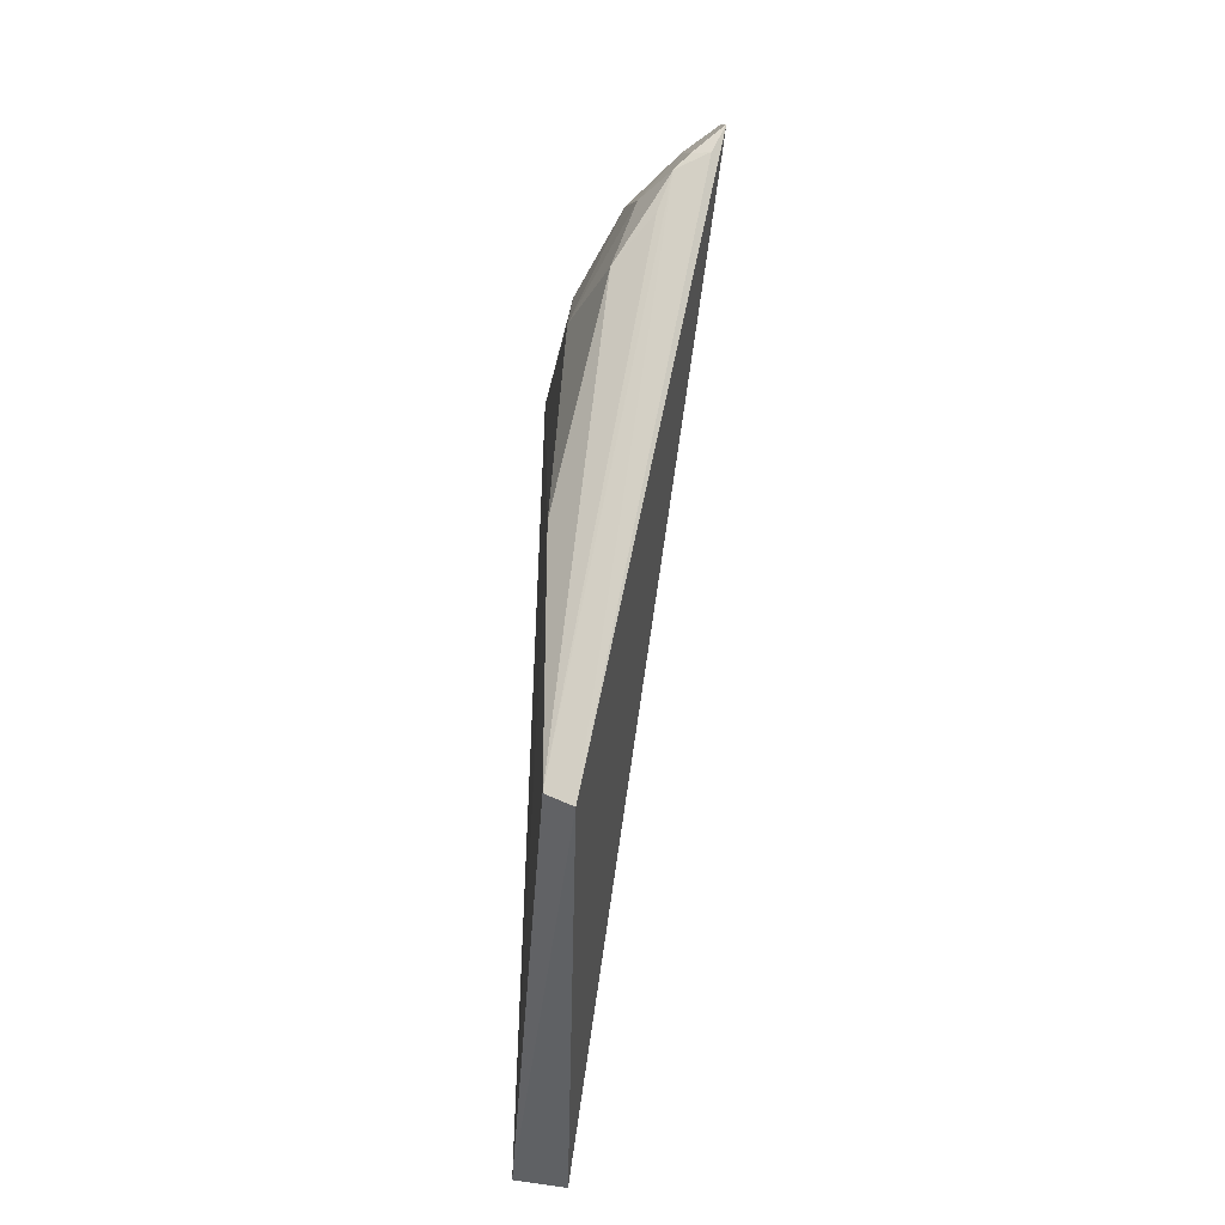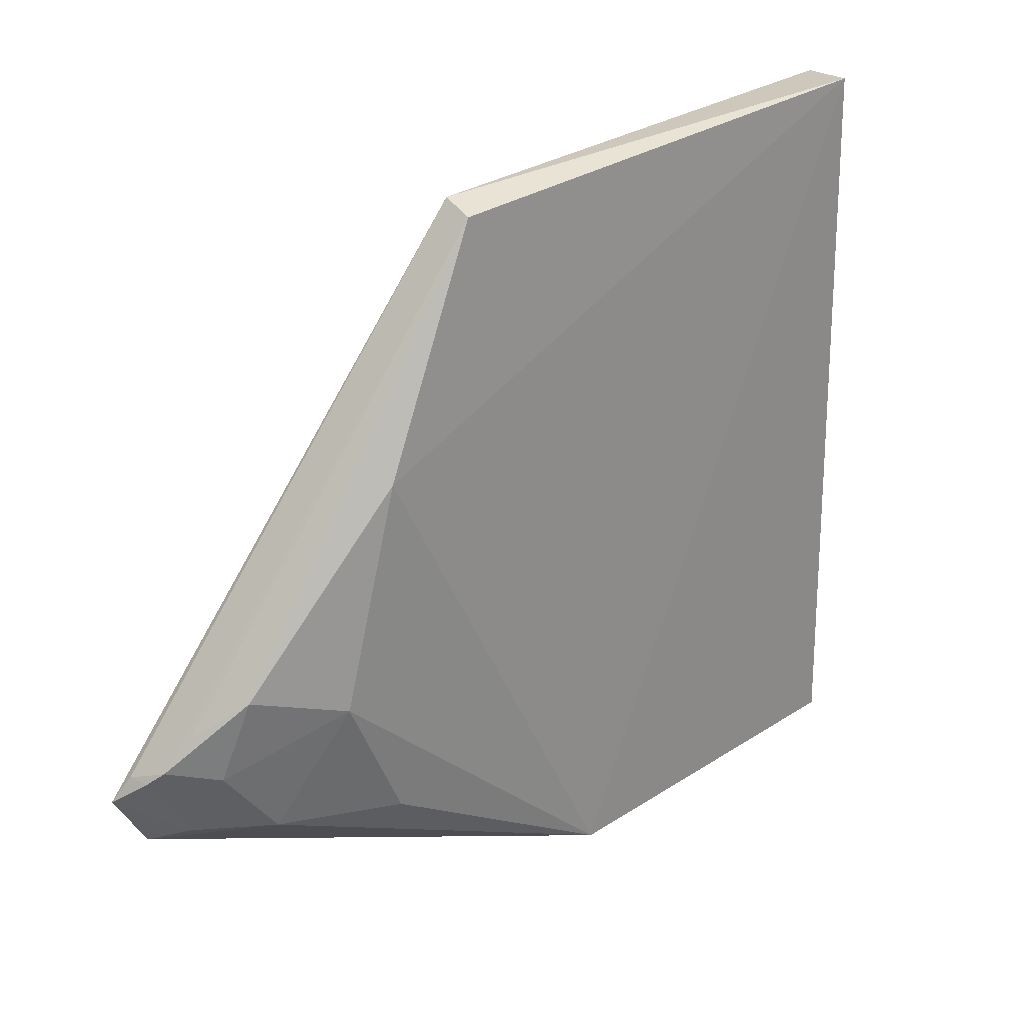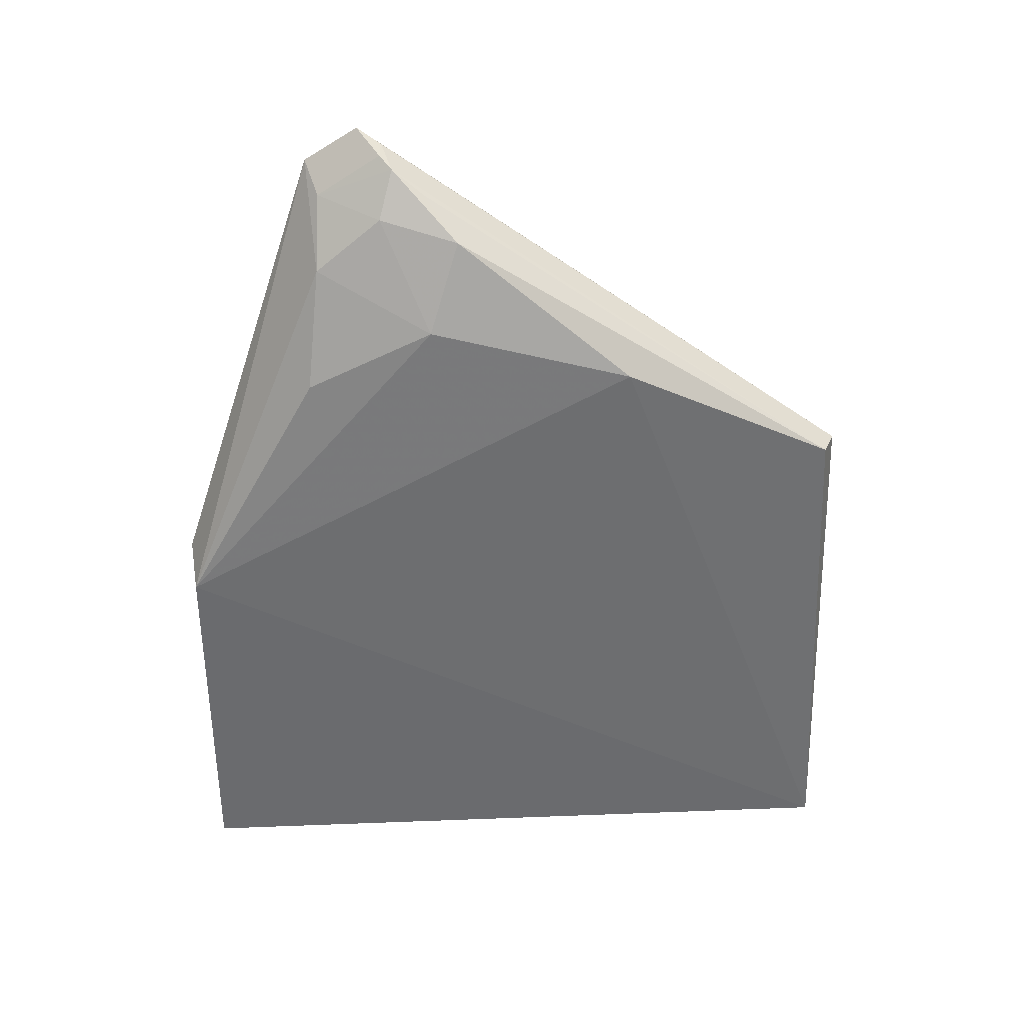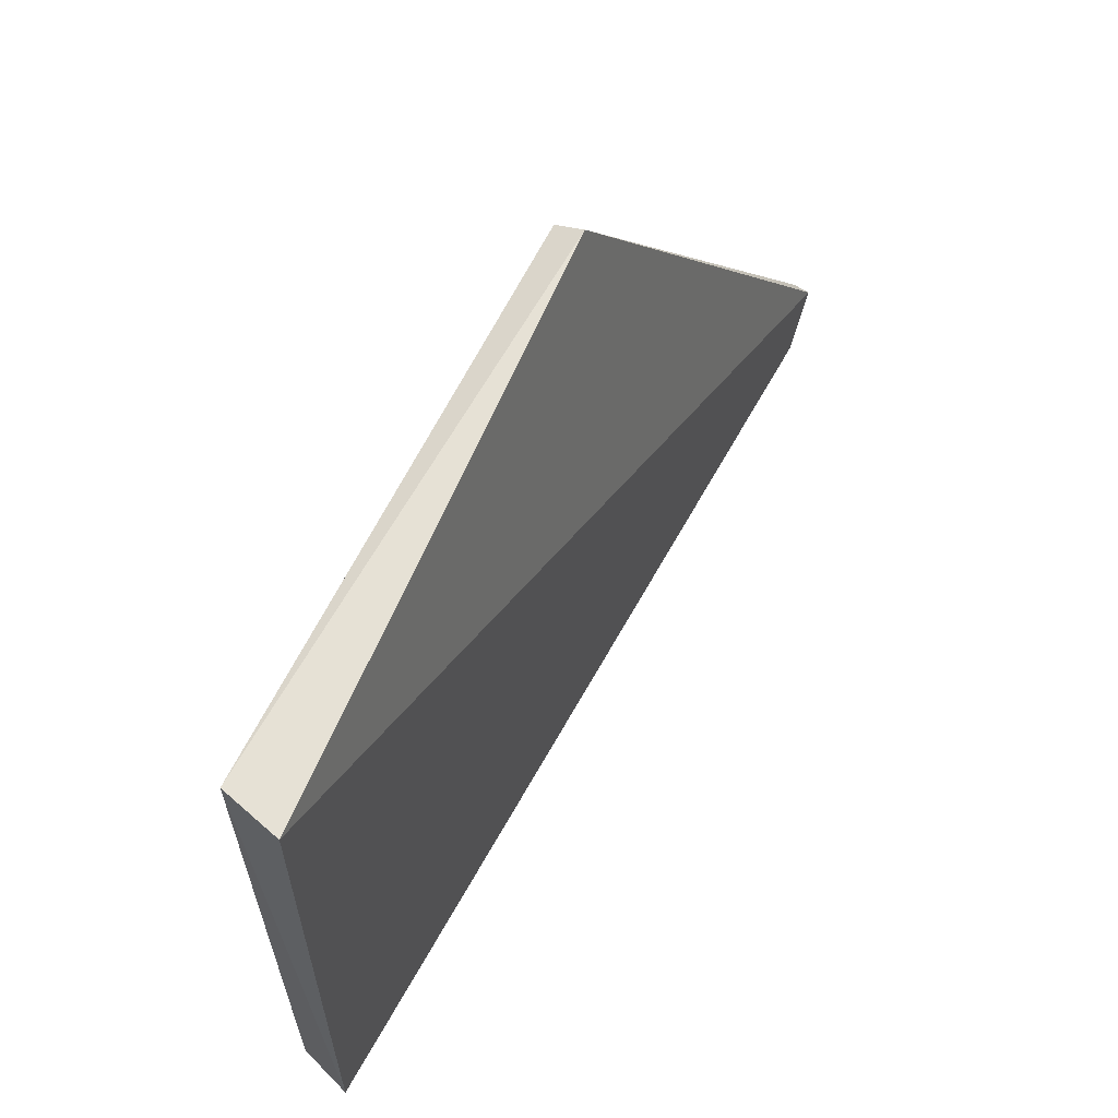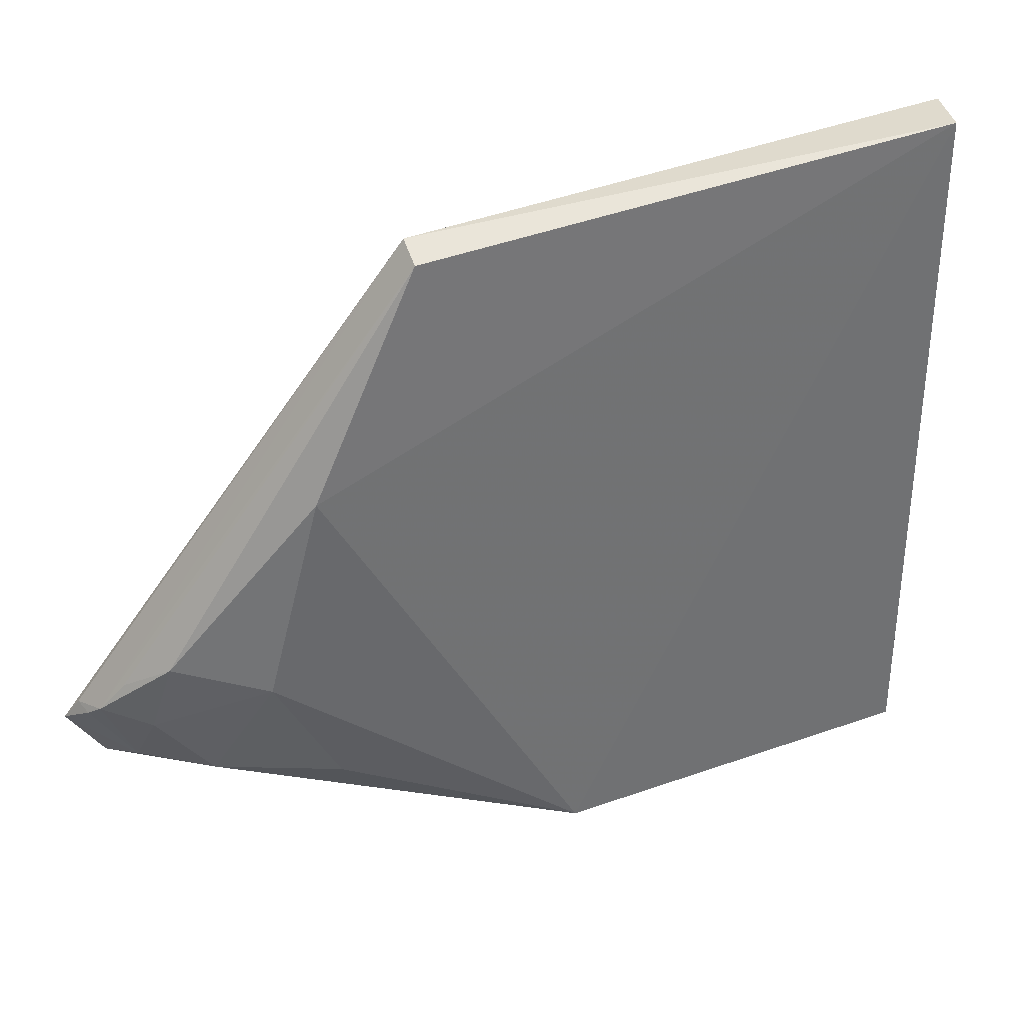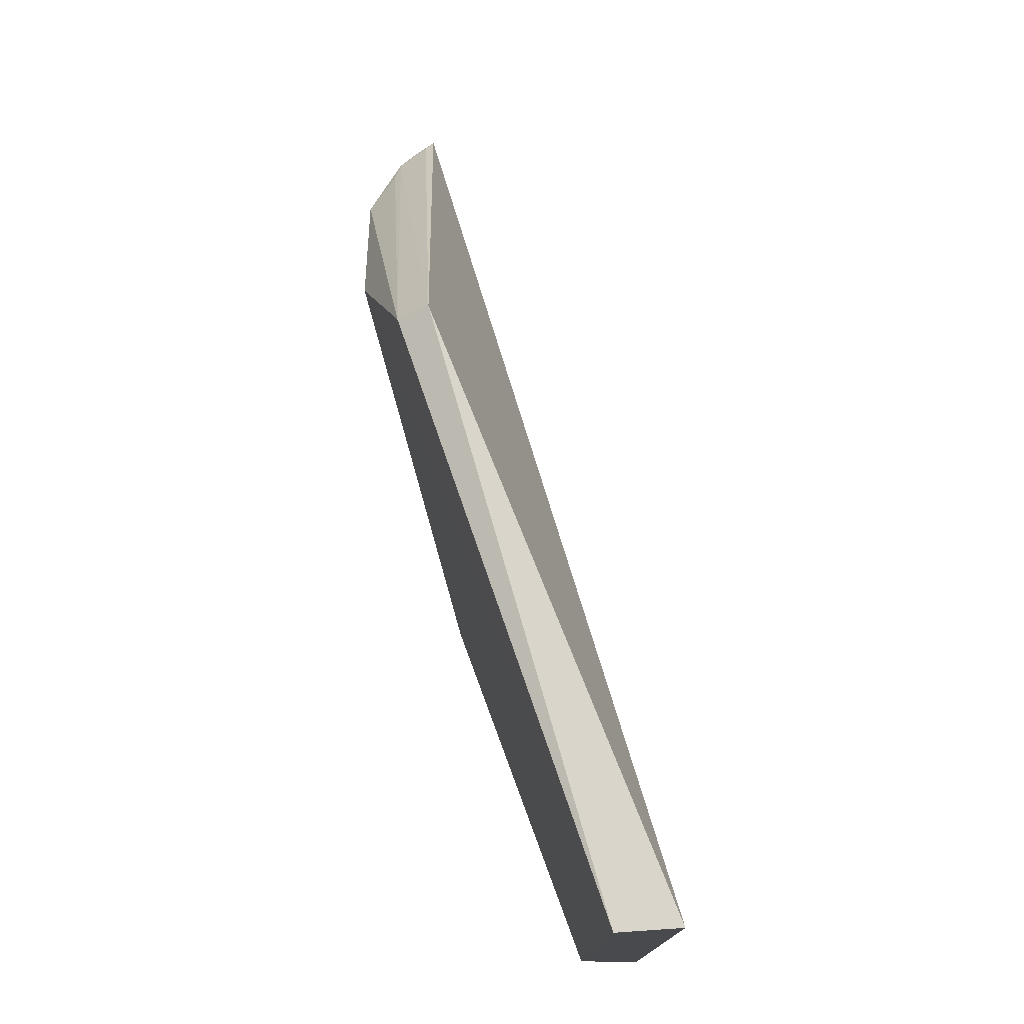
<metadata>
{"format":"obj","ext":"obj","renderer":"f3d","projection":"perspective","resolution":1024,"background":"white","views":[{"elev":43.9,"azim":-179.2,"up":"+Z"},{"elev":25.0,"azim":39.9,"up":"+Y"},{"elev":39.8,"azim":87.9,"up":"+Z"},{"elev":64.5,"azim":-158.4,"up":"+Y"},{"elev":37.0,"azim":62.0,"up":"+Y"},{"elev":77.6,"azim":156.7,"up":"+Y"}]}
</metadata>
<code>
v 0.03505 0.031 0.1119
v 0.04767 0.01663 0.07753
v 0.04587 0.06692 0.08877
v 0.04485 0.06833 0.04874
v 0.04526 0.01682 0.04811
v 0.04873 0.0686 0.0501
v 0.04388 0.06779 0.08856
v 0.04511 0.03622 0.1
v 0.04427 0.0162 0.07921
v 0.03523 0.02698 0.1094
v 0.04596 0.05124 0.09631
v 0.04912 0.01643 0.04988
v 0.03838 0.03361 0.1102
v 0.036 0.03283 0.111
v 0.04228 0.03838 0.1061
v 0.03777 0.02795 0.1078
v 0.03735 0.03271 0.1108
v 0.03941 0.03592 0.1086
v 0.04147 0.02776 0.1034
v 0.04062 0.03262 0.1072
v 0.04504 0.02687 0.09526
f 6 5 4
f 7 4 1
f 7 6 4
f 7 3 6
f 10 1 4
f 10 4 5
f 10 5 9
f 10 9 2
f 11 6 3
f 11 2 6
f 11 8 2
f 12 6 2
f 12 5 6
f 12 9 5
f 12 2 9
f 13 3 7
f 14 13 7
f 14 7 1
f 15 11 3
f 15 8 11
f 16 1 10
f 17 14 1
f 17 13 14
f 17 16 13
f 17 1 16
f 18 15 3
f 18 3 13
f 18 13 15
f 19 16 10
f 19 10 2
f 20 15 13
f 20 13 16
f 20 16 19
f 20 19 8
f 20 8 15
f 21 19 2
f 21 2 8
f 21 8 19

</code>
